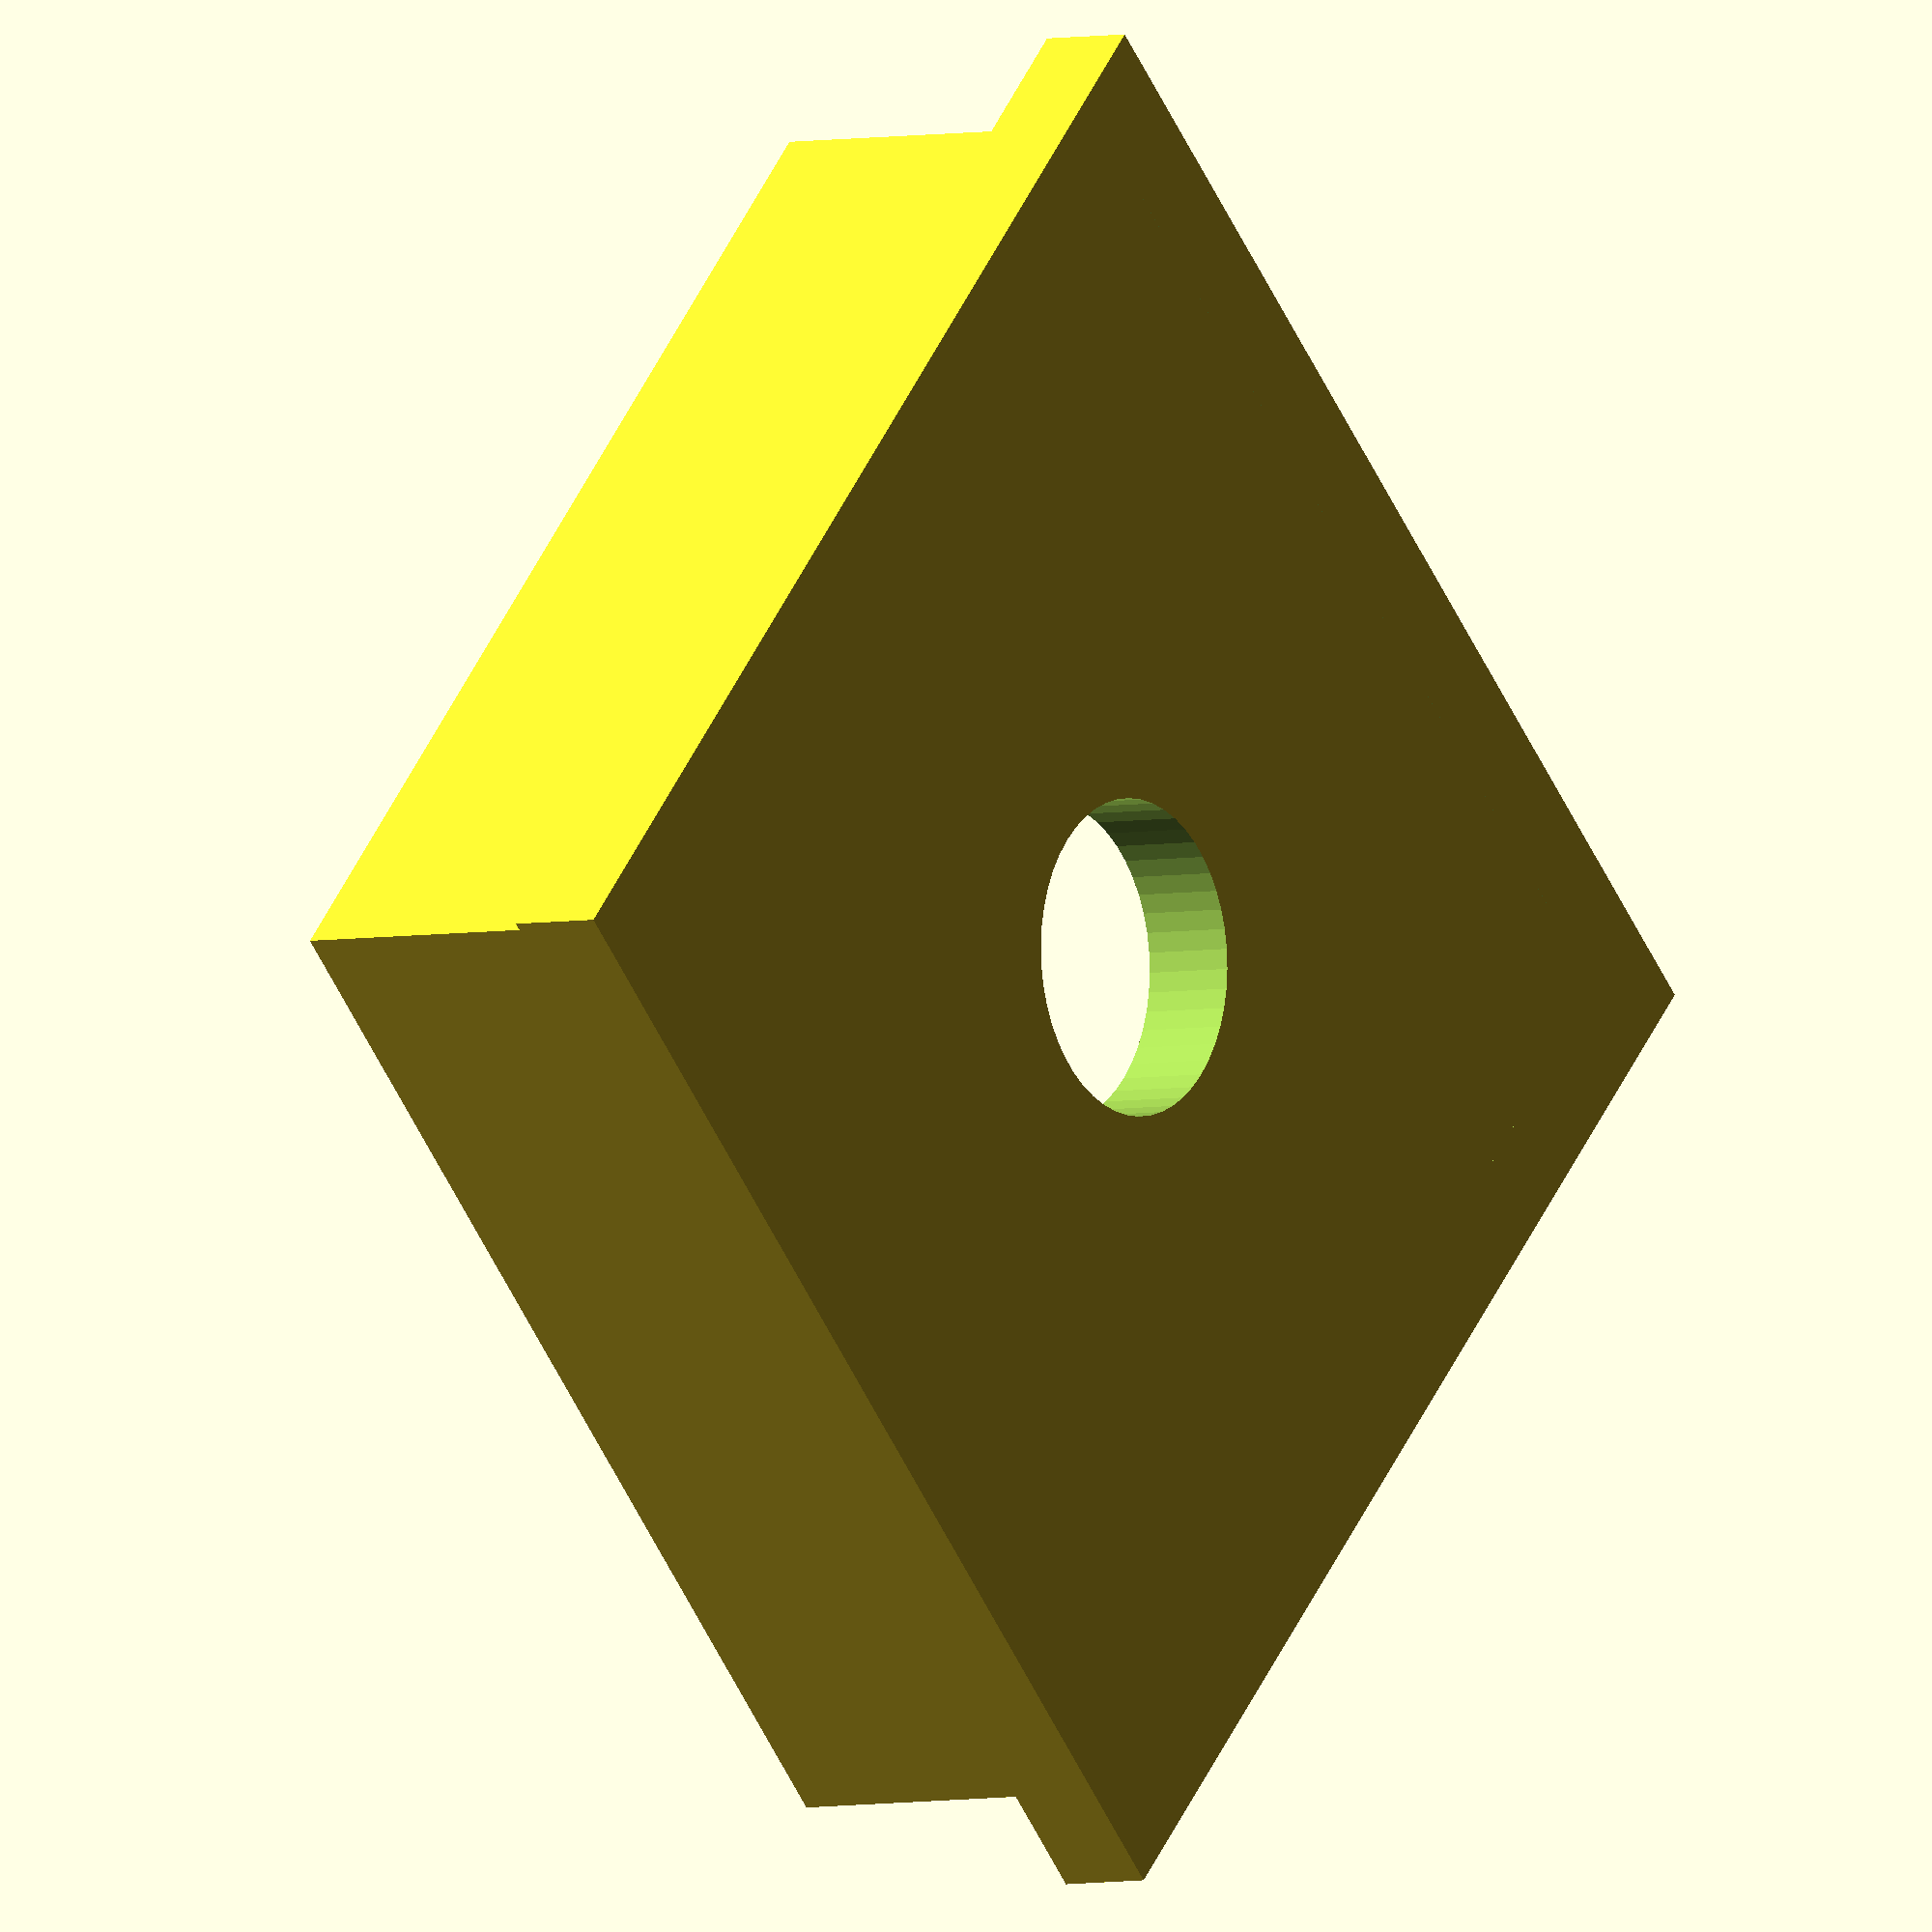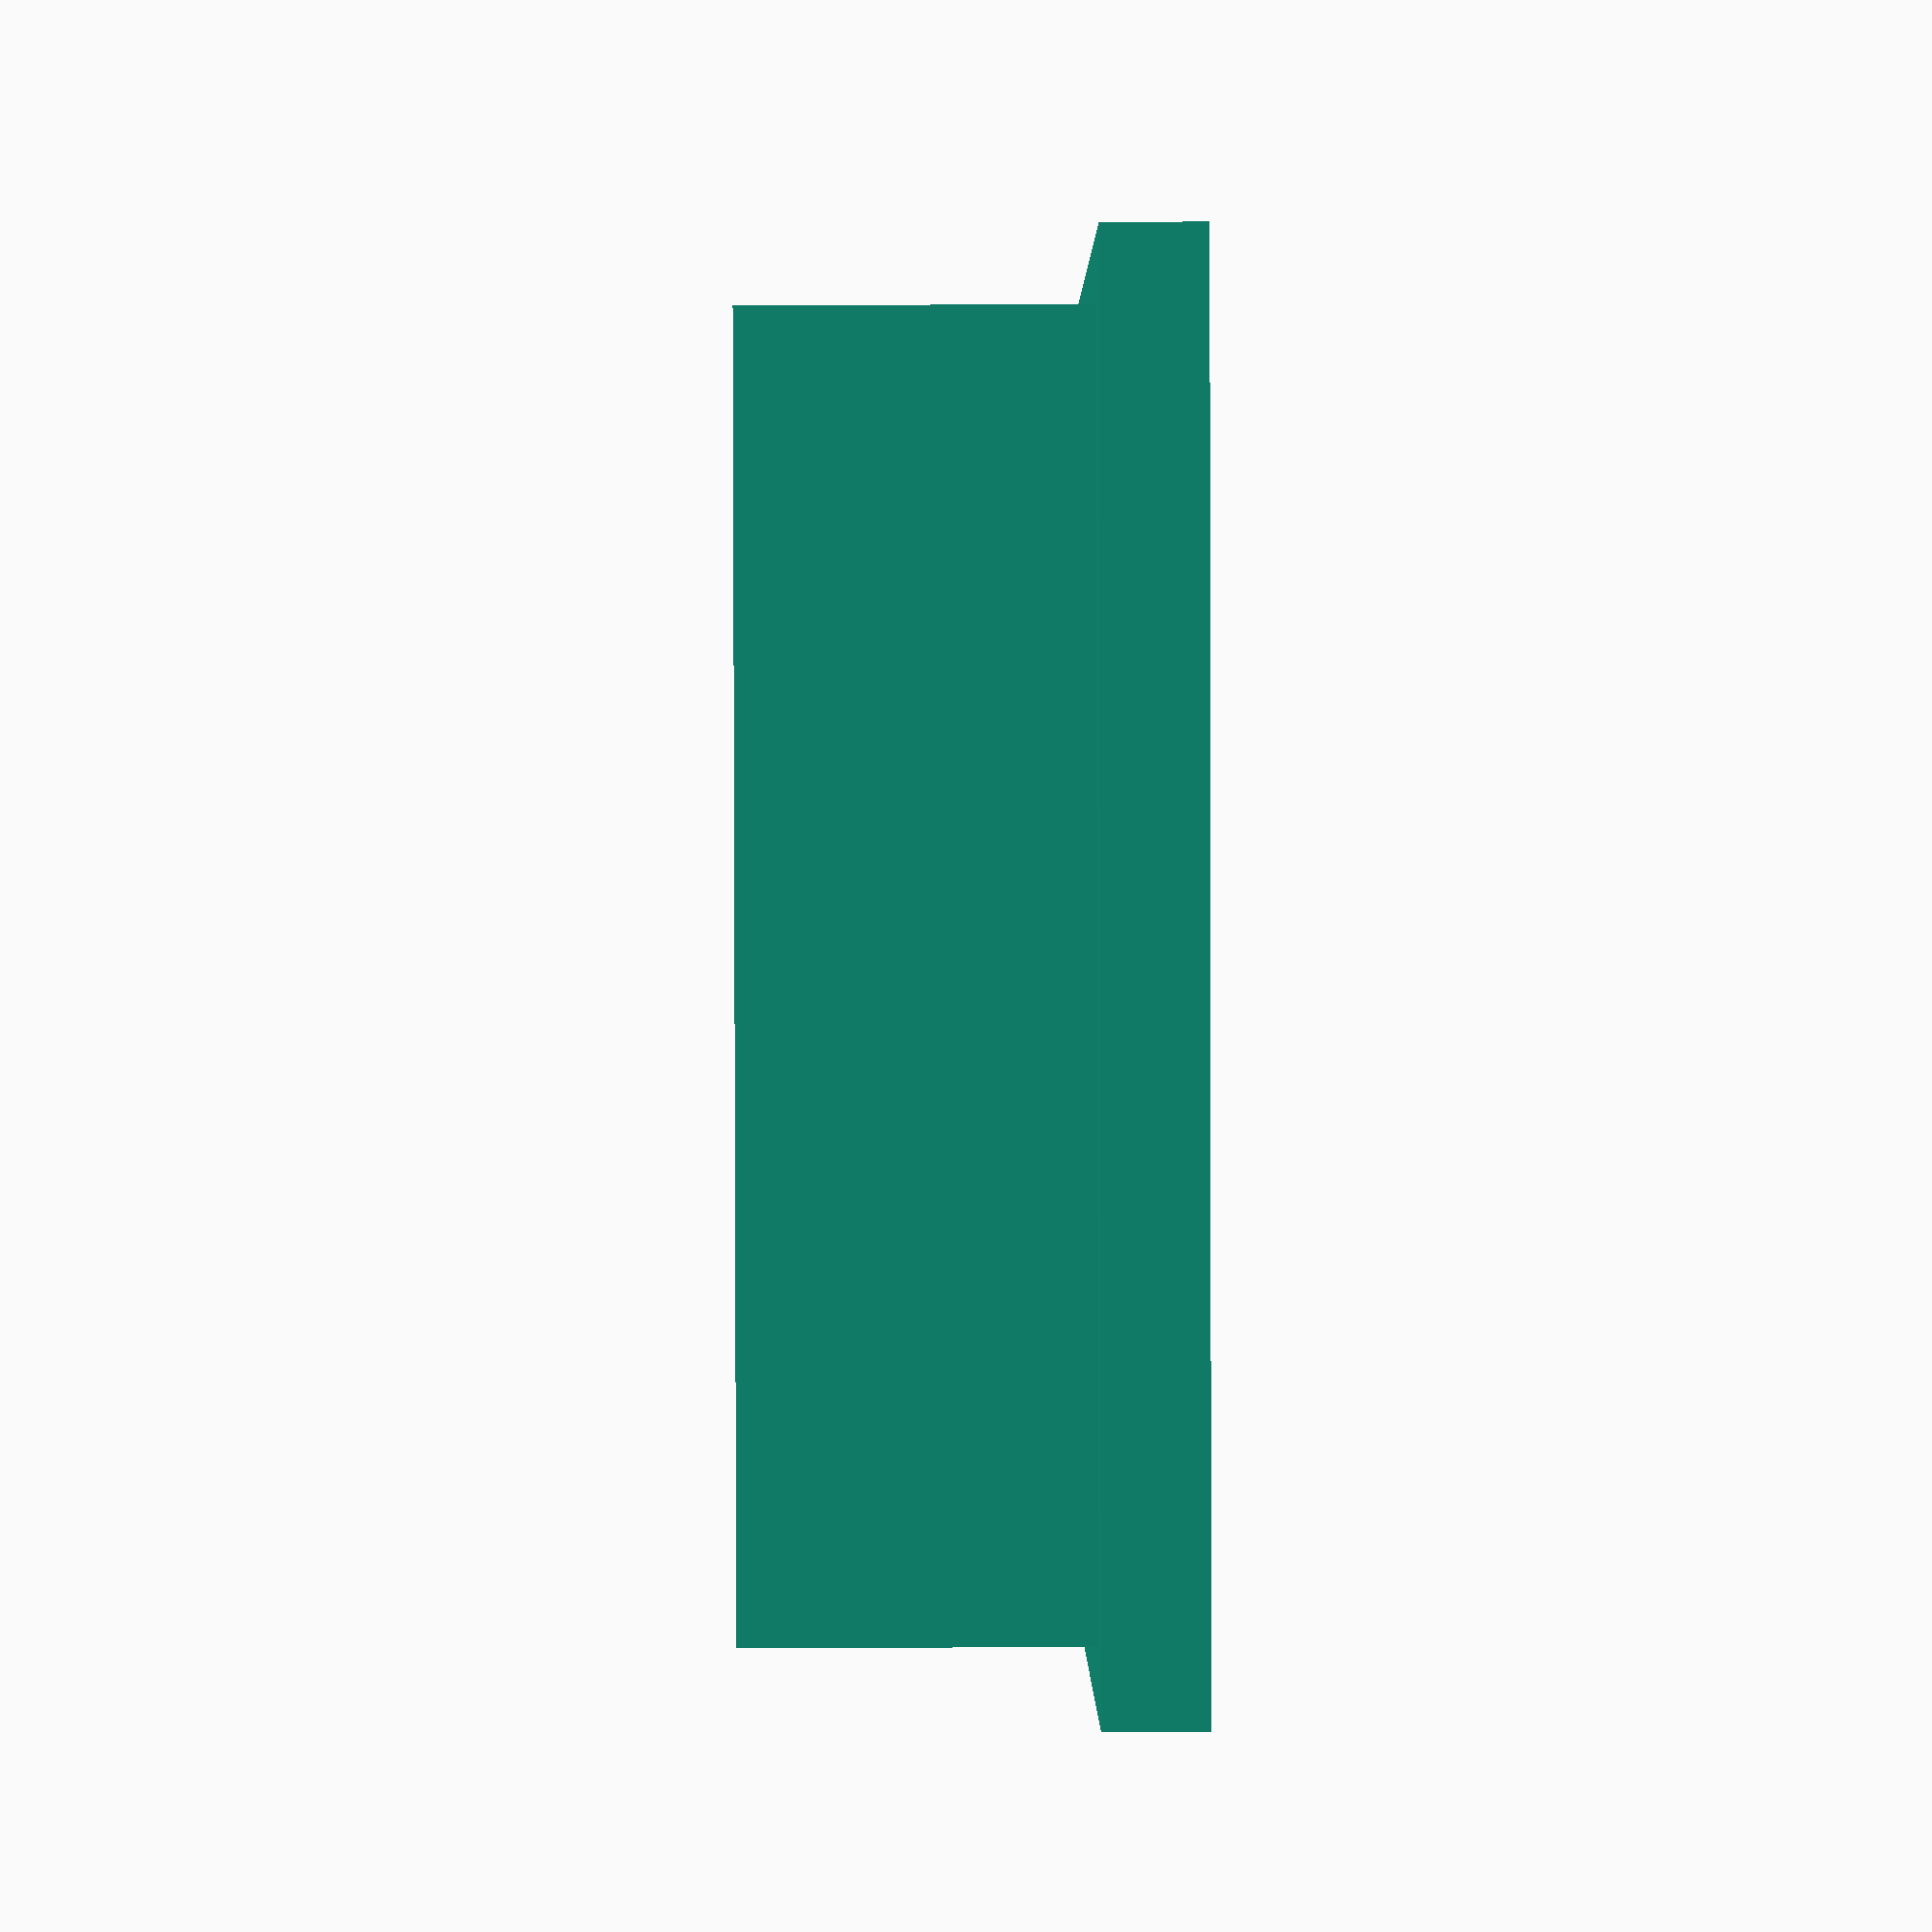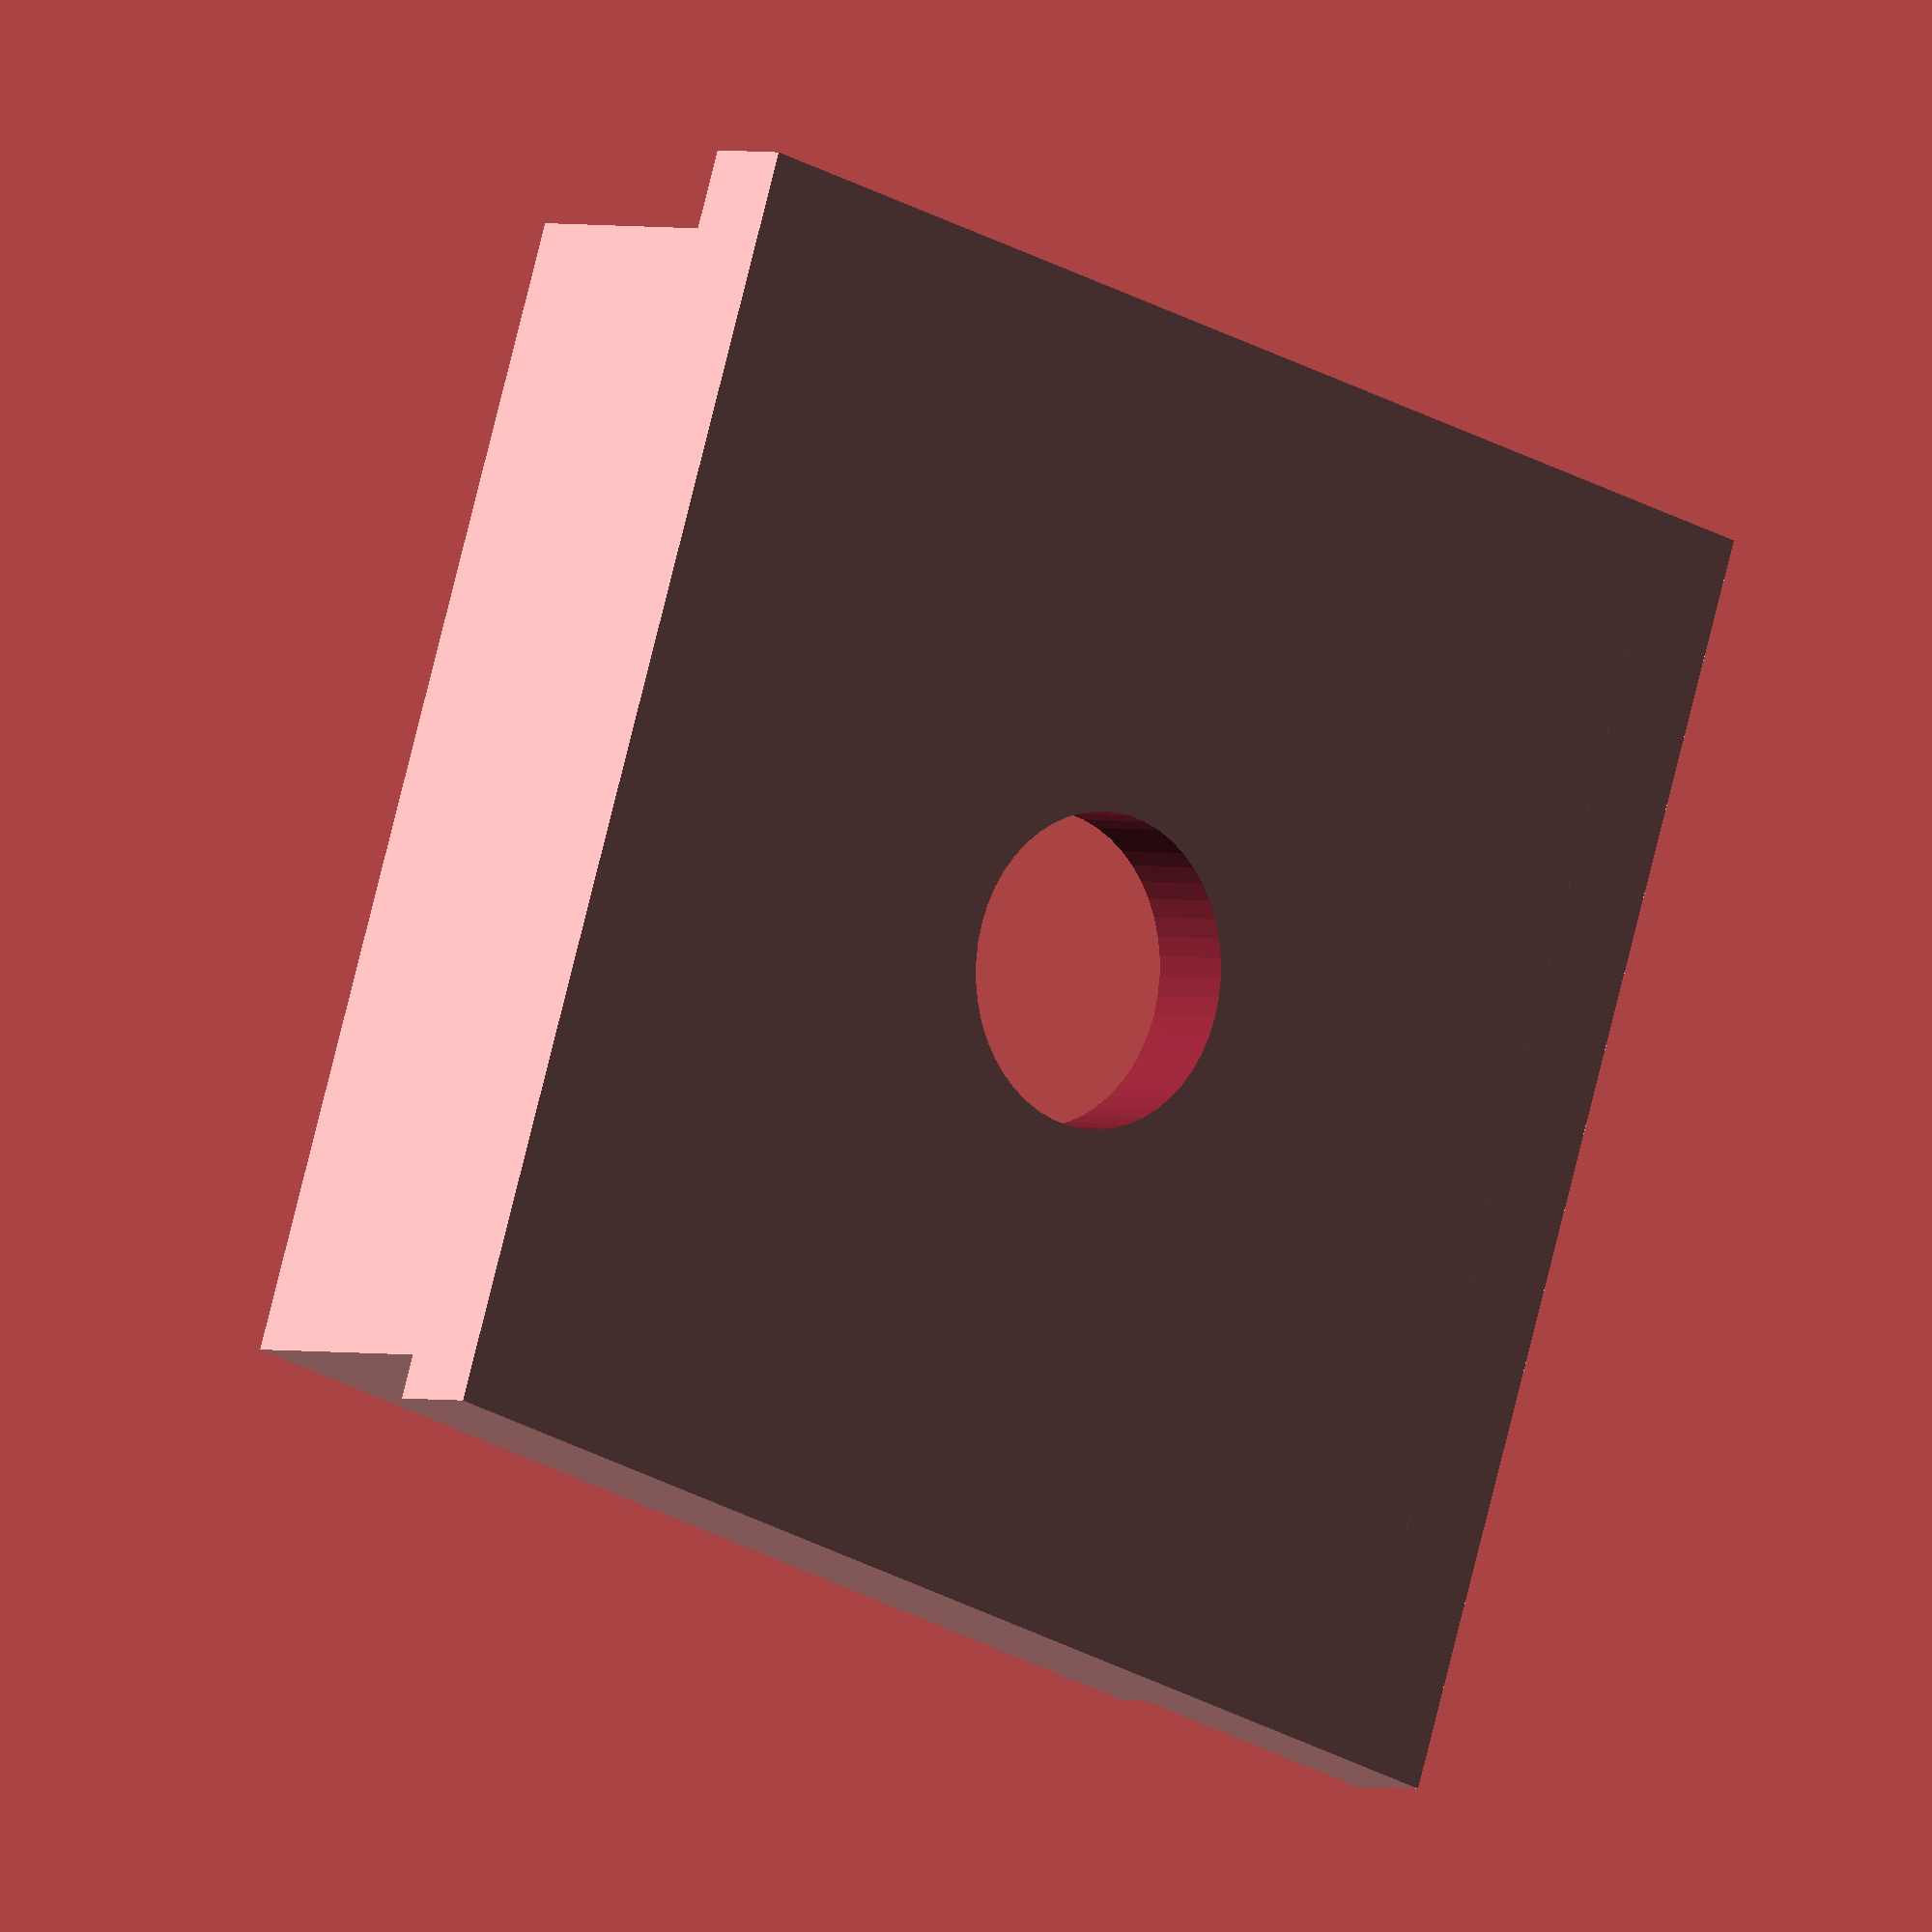
<openscad>
module inner(){
  difference(){
    cube([37, 37, 10], center=true);
    cube([35, 35, 20], center=true);
  }
}

module bulb_holder(){
  difference(){

    translate([0,0,1.5]) {cube([41,41,3], center=true);}
    translate([0,0,-2])
      cylinder(20, 5, 5, $fn = 50, center=true);
  }
}


union(){
  bulb_holder();
  translate([0,0,-5])
  inner();
}
// CSG.scad - Basic example of CSG usage

// translate([-24,0,0]) {
//     union() {
//         cube(15, center=true);
//         sphere(10);
//     }
// }

// intersection() {
//     cube(15, center=true);
//     sphere(10);
// }

// translate([24,0,0]) {
//     difference() {
//         cube(15, center=true);
//         sphere(10);
//     }
// }

echo(version=version());
// Written by Marius Kintel <marius@kintel.net>
//
// To the extent possible under law, the author(s) have dedicated all
// copyright and related and neighboring rights to this software to the
// public domain worldwide. This software is distributed without any
// warranty.
//
// You should have received a copy of the CC0 Public Domain
// Dedication along with this software.
// If not, see <http://creativecommons.org/publicdomain/zero/1.0/>.

</openscad>
<views>
elev=184.1 azim=44.0 roll=234.2 proj=o view=wireframe
elev=163.5 azim=285.5 roll=270.4 proj=p view=solid
elev=178.4 azim=18.3 roll=219.7 proj=o view=solid
</views>
